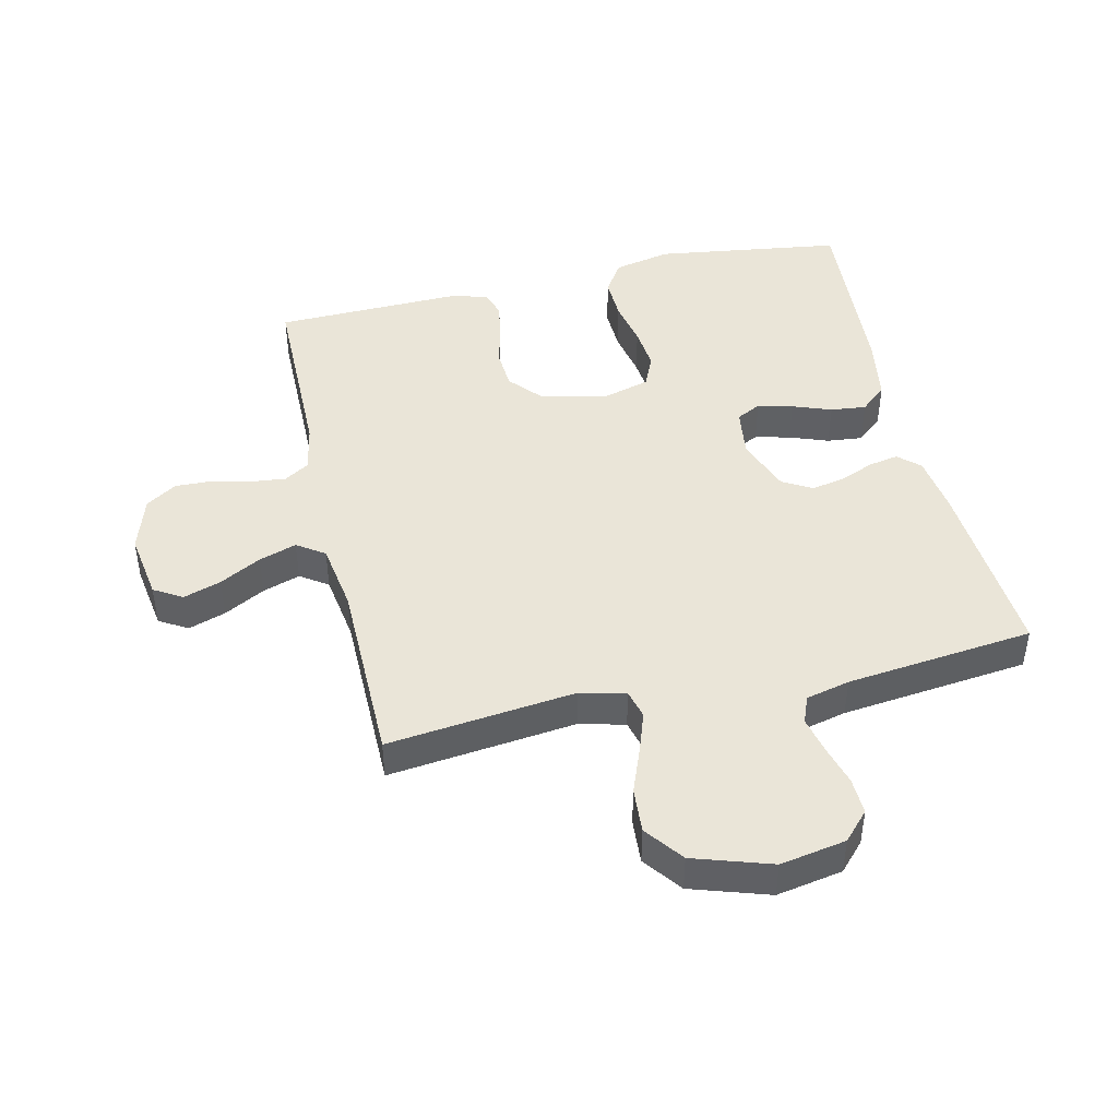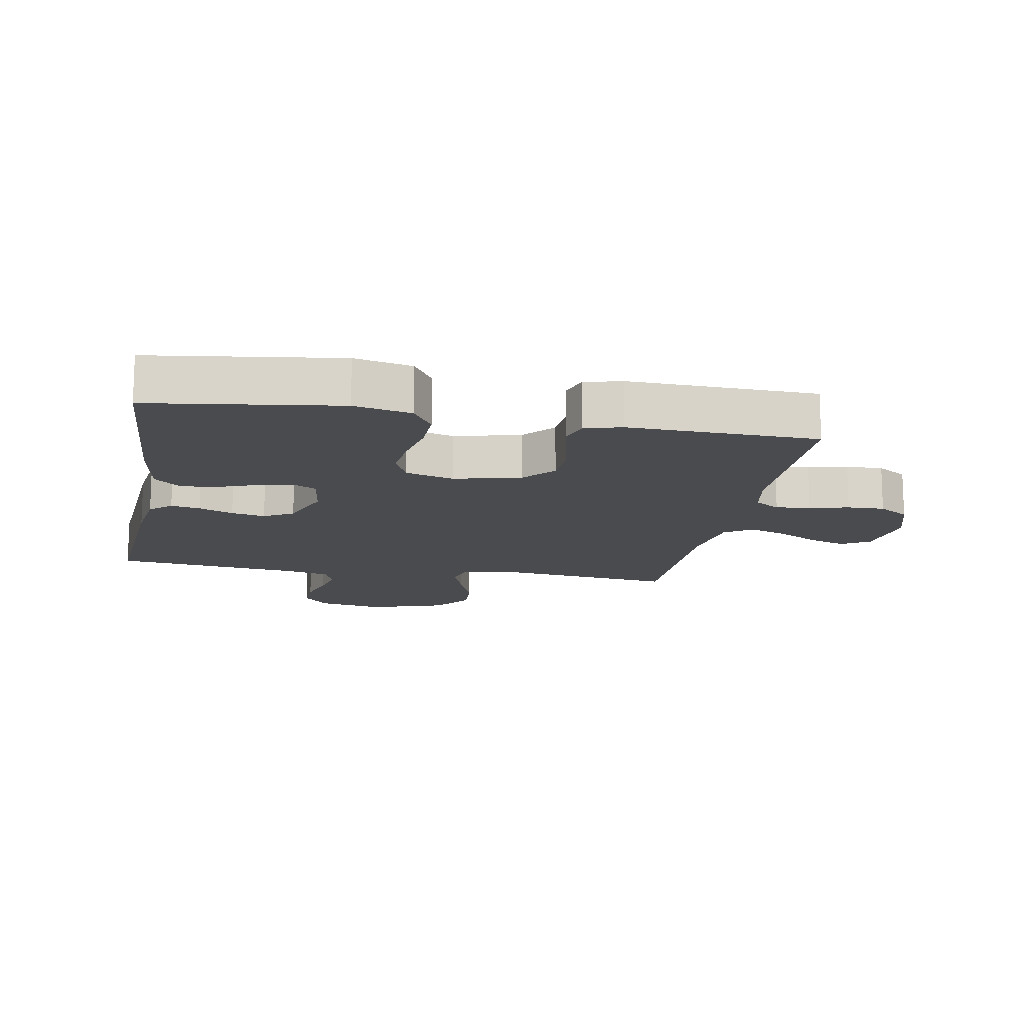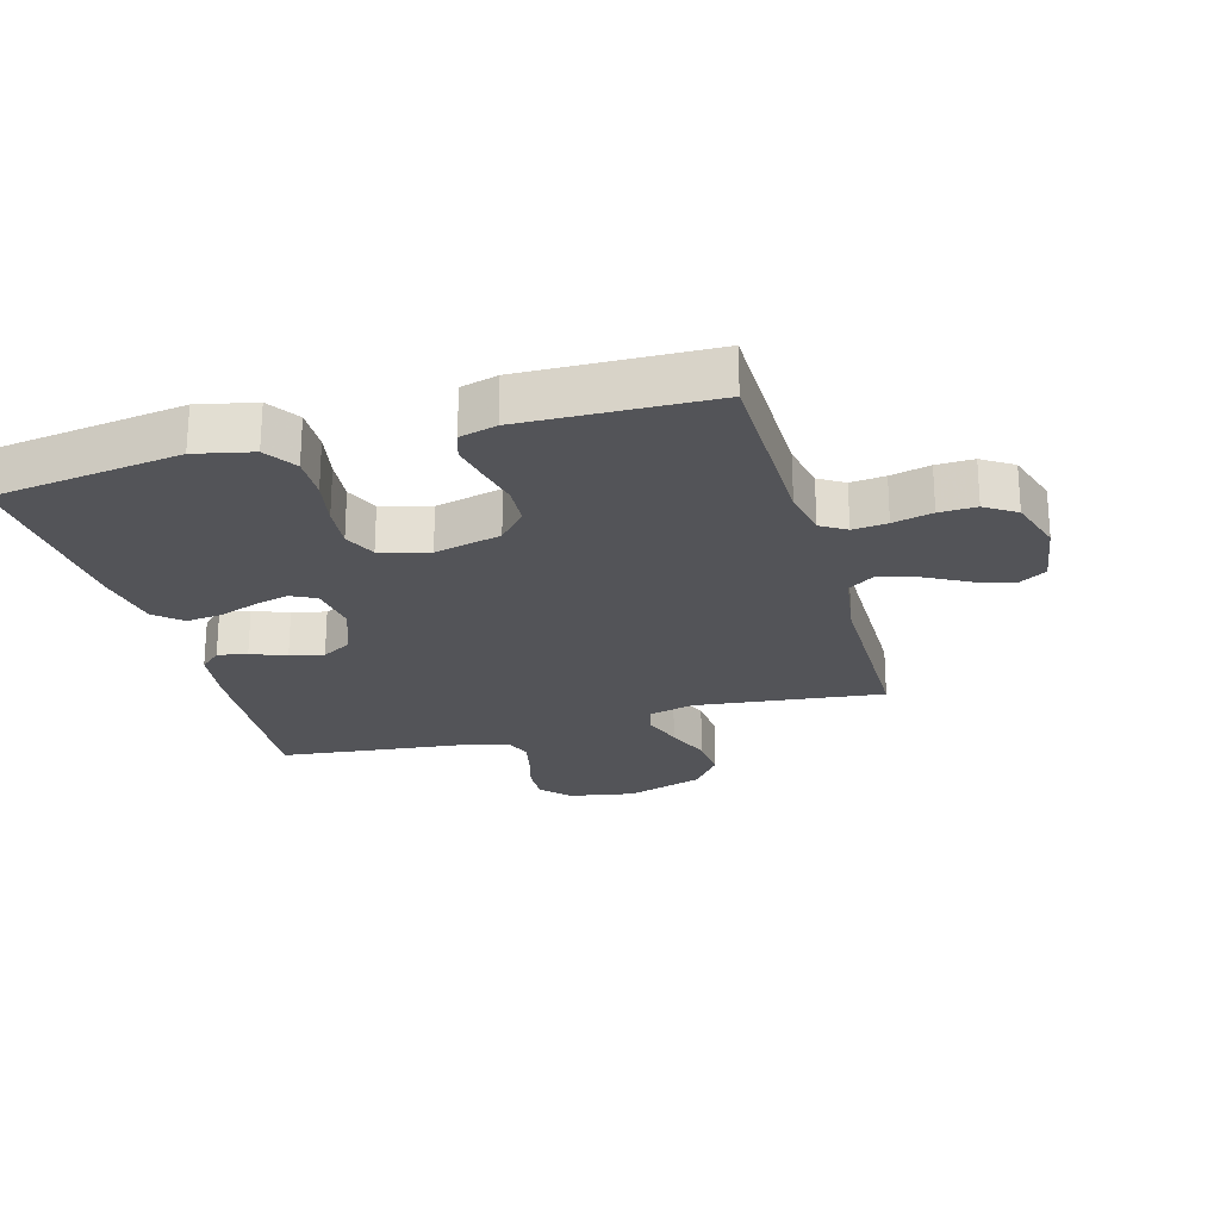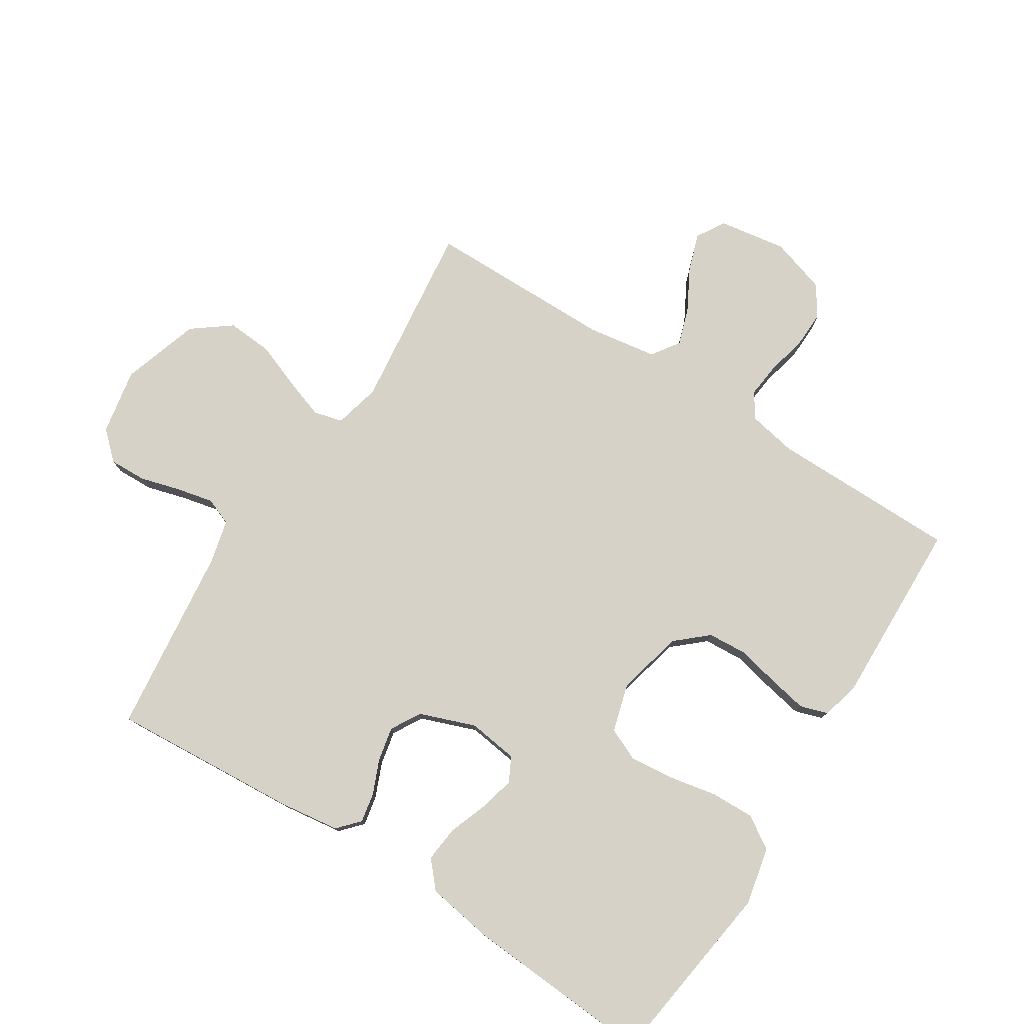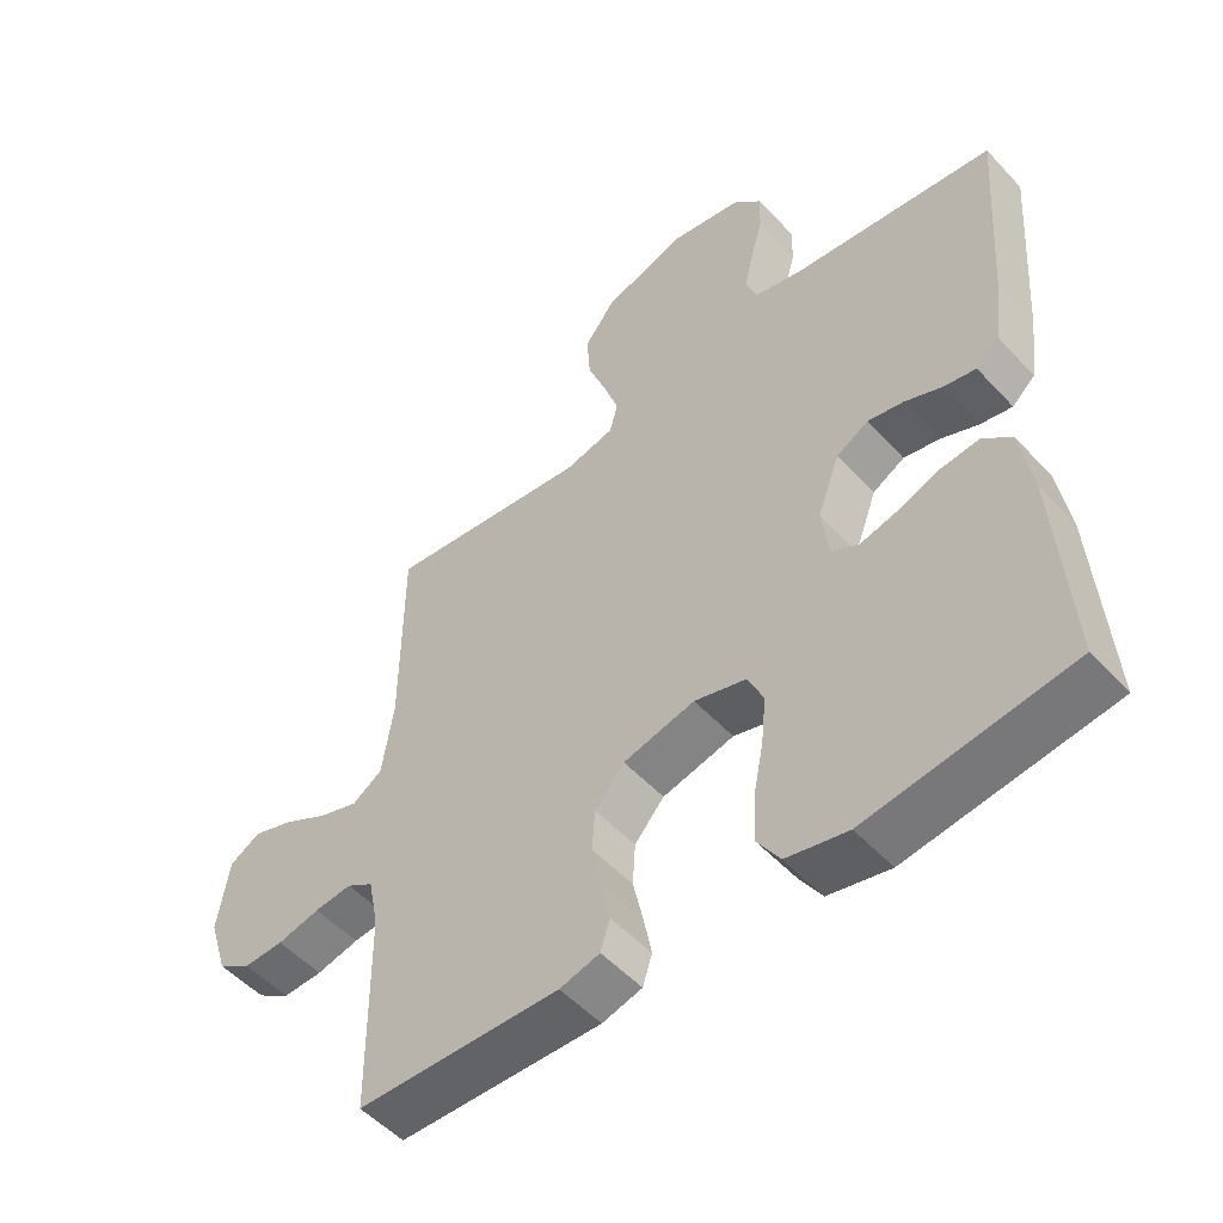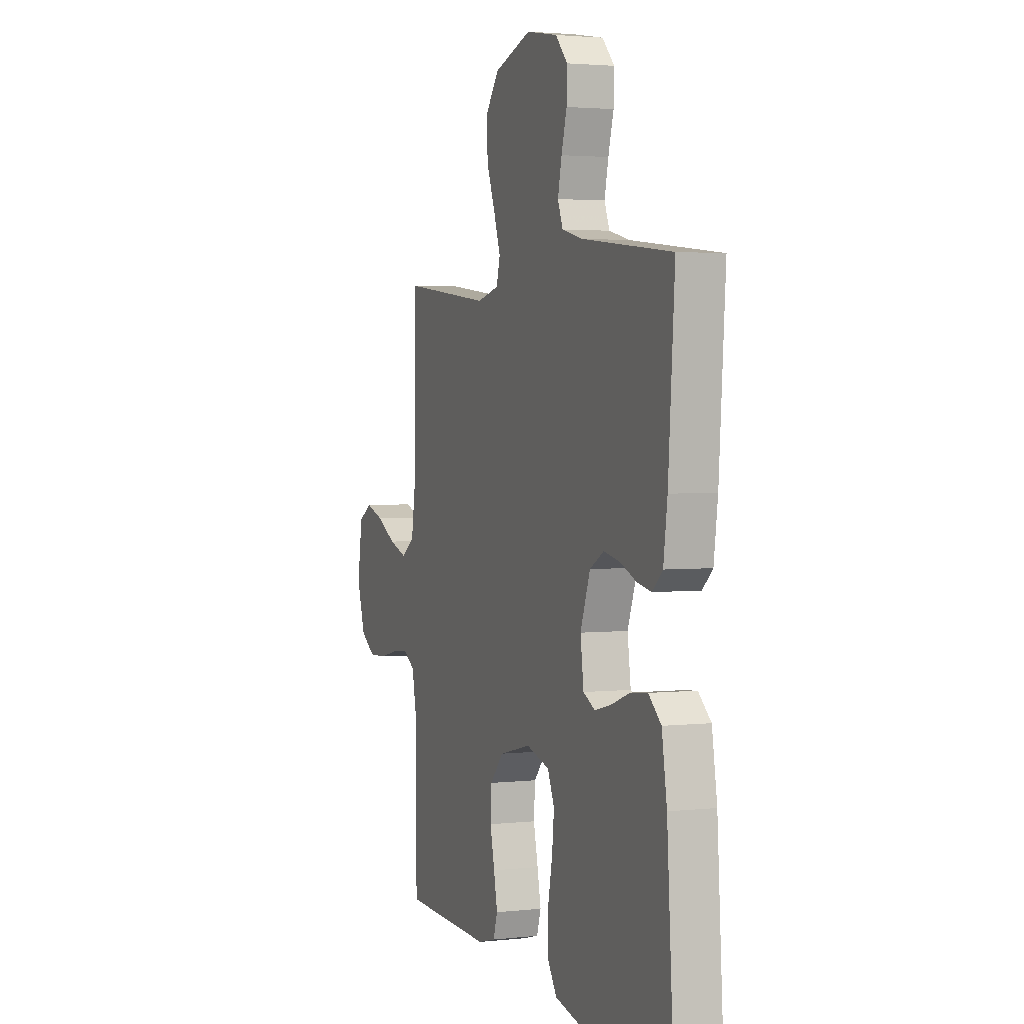
<metadata>
{"format":"obj","ext":"obj","renderer":"f3d","projection":"perspective","resolution":1024,"background":"white","views":[{"elev":44.7,"azim":-12.9,"up":"+Y"},{"elev":-14.2,"azim":169.6,"up":"+Y"},{"elev":-23.6,"azim":-164.2,"up":"+Y"},{"elev":77.9,"azim":122.4,"up":"+Y"},{"elev":-51.9,"azim":41.2,"up":"+Z"},{"elev":2.7,"azim":69.0,"up":"+Z"}]}
</metadata>
<code>
v 0.5 0.07 -0.5
v 0.2 0.07 -0.542
v 0.109 0.07 -0.522
v 0.076 0.07 -0.471
v 0.078 0.07 -0.401
v 0.093 0.07 -0.325
v 0.1 0.07 -0.255
v 0.077 0.07 -0.203
v 0 0.07 -0.181
v -0.106 0.07 -0.207
v -0.15 0.07 -0.257
v -0.154 0.07 -0.32
v -0.139 0.07 -0.387
v -0.127 0.07 -0.448
v -0.141 0.07 -0.492
v -0.2 0.07 -0.508
v -0.5 0.07 -0.5
v -0.502 0.07 -0.2
v -0.517 0.07 -0.123
v -0.557 0.07 -0.098
v -0.612 0.07 -0.104
v -0.675 0.07 -0.119
v -0.734 0.07 -0.121
v -0.783 0.07 -0.089
v -0.811 0.07 0
v -0.794 0.07 0.108
v -0.749 0.07 0.135
v -0.689 0.07 0.115
v -0.623 0.07 0.079
v -0.563 0.07 0.059
v -0.519 0.07 0.089
v -0.502 0.07 0.2
v -0.5 0.07 0.5
v -0.2 0.07 0.465
v -0.127 0.07 0.483
v -0.115 0.07 0.529
v -0.137 0.07 0.593
v -0.165 0.07 0.666
v -0.17 0.07 0.738
v -0.124 0.07 0.799
v 0 0.07 0.839
v 0.105 0.07 0.82
v 0.146 0.07 0.776
v 0.144 0.07 0.717
v 0.126 0.07 0.653
v 0.113 0.07 0.594
v 0.13 0.07 0.551
v 0.2 0.07 0.534
v 0.5 0.07 0.5
v 0.479 0.07 0.2
v 0.466 0.07 0.104
v 0.432 0.07 0.073
v 0.385 0.07 0.082
v 0.33 0.07 0.105
v 0.276 0.07 0.116
v 0.229 0.07 0.089
v 0.196 0.07 0
v 0.207 0.07 -0.08
v 0.246 0.07 -0.1
v 0.302 0.07 -0.086
v 0.364 0.07 -0.063
v 0.421 0.07 -0.057
v 0.463 0.07 -0.094
v 0.48 0.07 -0.2
v 0.5 0 -0.5
v 0.2 0 -0.542
v 0.109 0 -0.522
v 0.076 0 -0.471
v 0.078 0 -0.401
v 0.093 0 -0.325
v 0.1 0 -0.255
v 0.077 0 -0.203
v 0 0 -0.181
v -0.106 0 -0.207
v -0.15 0 -0.257
v -0.154 0 -0.32
v -0.139 0 -0.387
v -0.127 0 -0.448
v -0.141 0 -0.492
v -0.2 0 -0.508
v -0.5 0 -0.5
v -0.502 0 -0.2
v -0.517 0 -0.123
v -0.557 0 -0.098
v -0.612 0 -0.104
v -0.675 0 -0.119
v -0.734 0 -0.121
v -0.783 0 -0.089
v -0.811 0 0
v -0.794 0 0.108
v -0.749 0 0.135
v -0.689 0 0.115
v -0.623 0 0.079
v -0.563 0 0.059
v -0.519 0 0.089
v -0.502 0 0.2
v -0.5 0 0.5
v -0.2 0 0.465
v -0.127 0 0.483
v -0.115 0 0.529
v -0.137 0 0.593
v -0.165 0 0.666
v -0.17 0 0.738
v -0.124 0 0.799
v 0 0 0.839
v 0.105 0 0.82
v 0.146 0 0.776
v 0.144 0 0.717
v 0.126 0 0.653
v 0.113 0 0.594
v 0.13 0 0.551
v 0.2 0 0.534
v 0.5 0 0.5
v 0.479 0 0.2
v 0.466 0 0.104
v 0.432 0 0.073
v 0.385 0 0.082
v 0.33 0 0.105
v 0.276 0 0.116
v 0.229 0 0.089
v 0.196 0 0
v 0.207 0 -0.08
v 0.246 0 -0.1
v 0.302 0 -0.086
v 0.364 0 -0.063
v 0.421 0 -0.057
v 0.463 0 -0.094
v 0.48 0 -0.2
f 60 61 62 63
f 59 60 63 64
f 51 52 53 54
f 51 54 55
f 48 49 50 51
f 47 48 51 55
f 46 47 55 56
f 42 43 44 45
f 42 45 46
f 41 42 46
f 37 38 39 40
f 36 37 40 41
f 35 36 41 46
f 32 33 34
f 31 32 34 35
f 26 27 28 29
f 26 29 30
f 25 26 30
f 24 25 30
f 21 22 23 24
f 20 21 24 30
f 19 20 30 31
f 15 16 17 18
f 12 13 14 15
f 12 15 18 19
f 3 4 5 6
f 3 6 7
f 2 3 7
f 59 64 1 2
f 58 59 2 7
f 57 58 7 8
f 56 57 8 9
f 46 56 9 10
f 35 46 10 11
f 19 31 35
f 11 12 19 35
f 127 126 125 124
f 128 127 124 123
f 118 117 116 115
f 119 118 115
f 115 114 113 112
f 119 115 112 111
f 120 119 111 110
f 109 108 107 106
f 110 109 106
f 110 106 105
f 104 103 102 101
f 105 104 101 100
f 110 105 100 99
f 98 97 96
f 99 98 96 95
f 93 92 91 90
f 94 93 90
f 94 90 89
f 94 89 88
f 88 87 86 85
f 94 88 85 84
f 95 94 84 83
f 82 81 80 79
f 79 78 77 76
f 83 82 79 76
f 70 69 68 67
f 71 70 67
f 71 67 66
f 66 65 128 123
f 71 66 123 122
f 72 71 122 121
f 73 72 121 120
f 74 73 120 110
f 75 74 110 99
f 99 95 83
f 99 83 76 75
f 1 65 66 2
f 2 66 67 3
f 3 67 68 4
f 4 68 69 5
f 5 69 70 6
f 6 70 71 7
f 7 71 72 8
f 8 72 73 9
f 9 73 74 10
f 10 74 75 11
f 11 75 76 12
f 12 76 77 13
f 13 77 78 14
f 14 78 79 15
f 15 79 80 16
f 16 80 81 17
f 17 81 82 18
f 18 82 83 19
f 19 83 84 20
f 20 84 85 21
f 21 85 86 22
f 22 86 87 23
f 23 87 88 24
f 24 88 89 25
f 25 89 90 26
f 26 90 91 27
f 27 91 92 28
f 28 92 93 29
f 29 93 94 30
f 30 94 95 31
f 31 95 96 32
f 32 96 97 33
f 33 97 98 34
f 34 98 99 35
f 35 99 100 36
f 36 100 101 37
f 37 101 102 38
f 38 102 103 39
f 39 103 104 40
f 40 104 105 41
f 41 105 106 42
f 42 106 107 43
f 43 107 108 44
f 44 108 109 45
f 45 109 110 46
f 46 110 111 47
f 47 111 112 48
f 48 112 113 49
f 49 113 114 50
f 50 114 115 51
f 51 115 116 52
f 52 116 117 53
f 53 117 118 54
f 54 118 119 55
f 55 119 120 56
f 56 120 121 57
f 57 121 122 58
f 58 122 123 59
f 59 123 124 60
f 60 124 125 61
f 61 125 126 62
f 62 126 127 63
f 63 127 128 64
f 64 128 65 1

</code>
